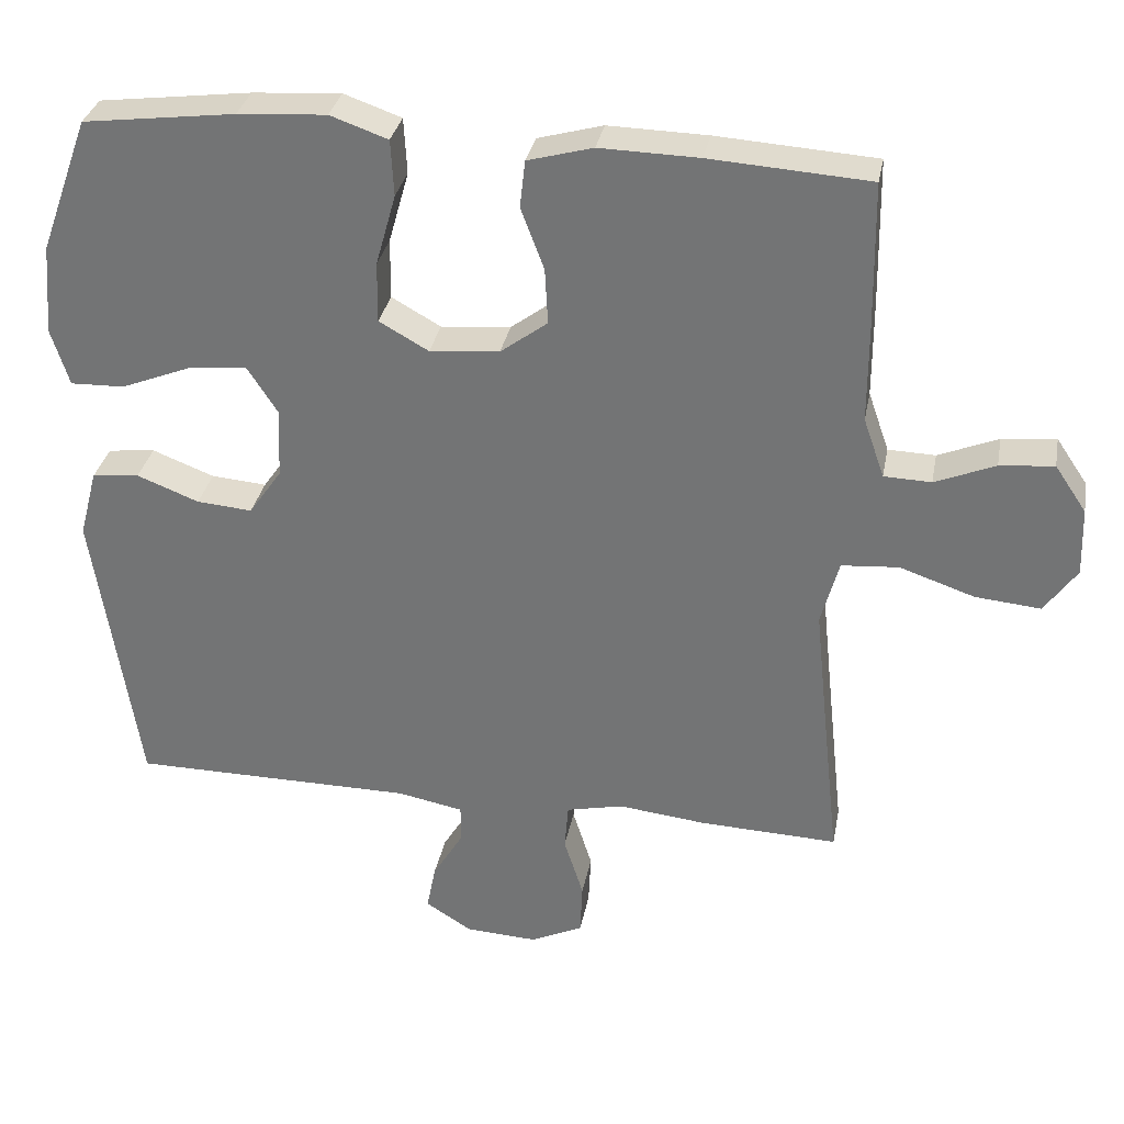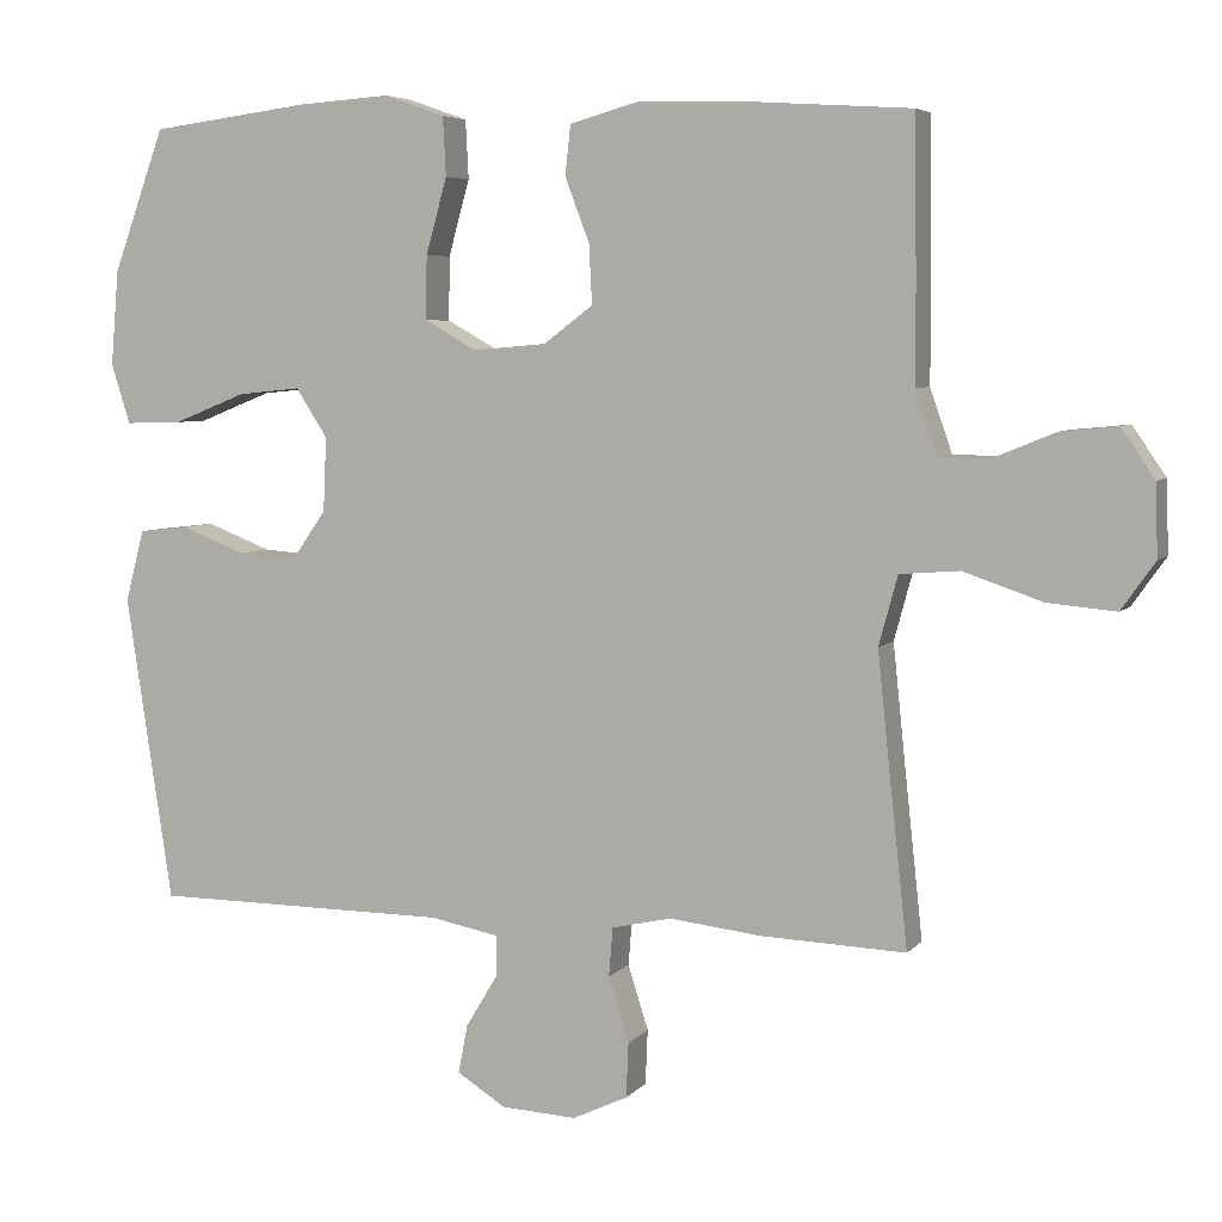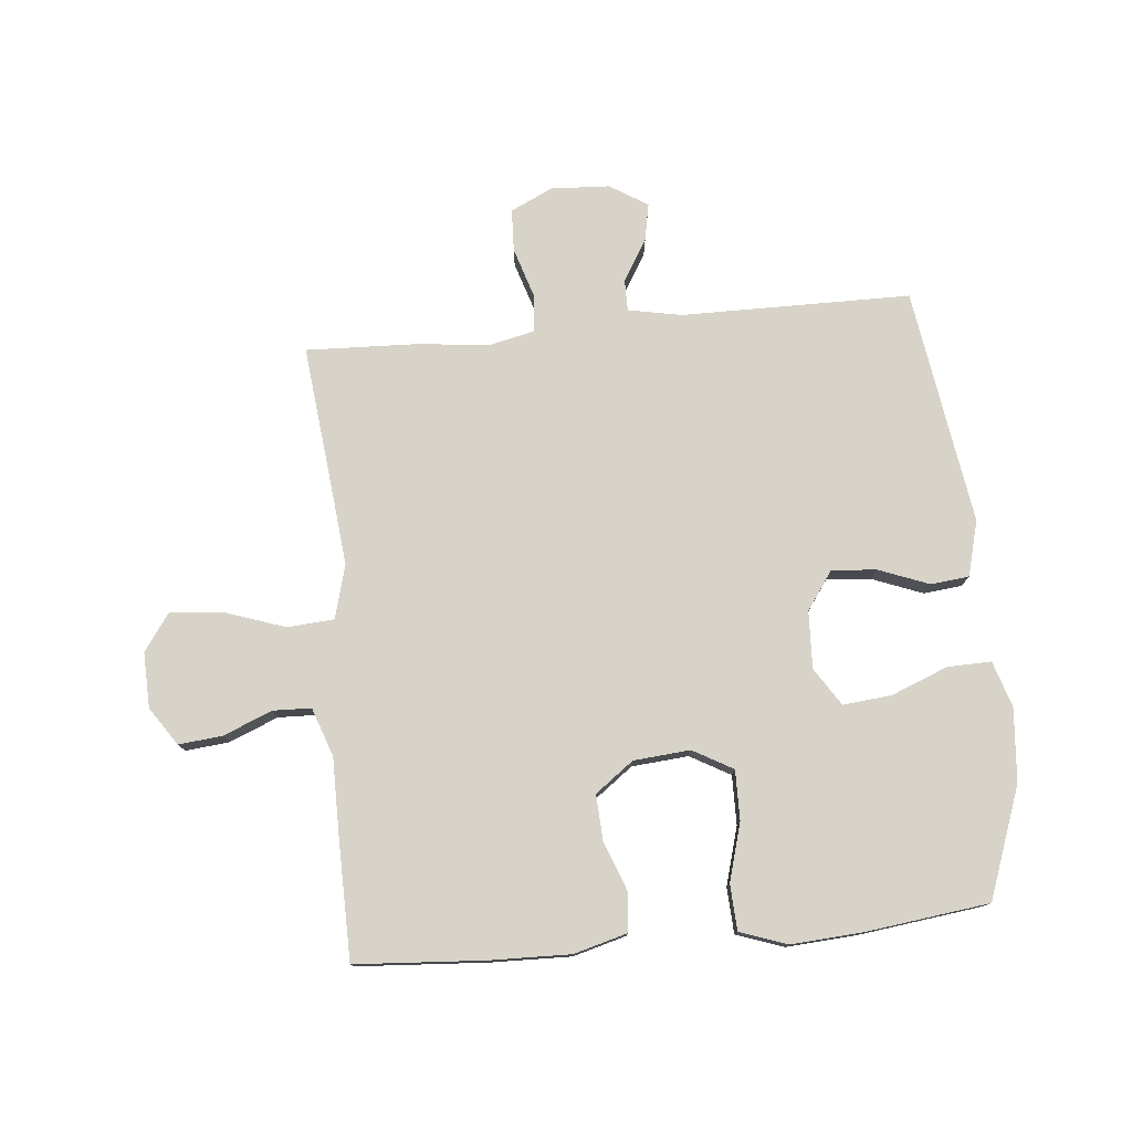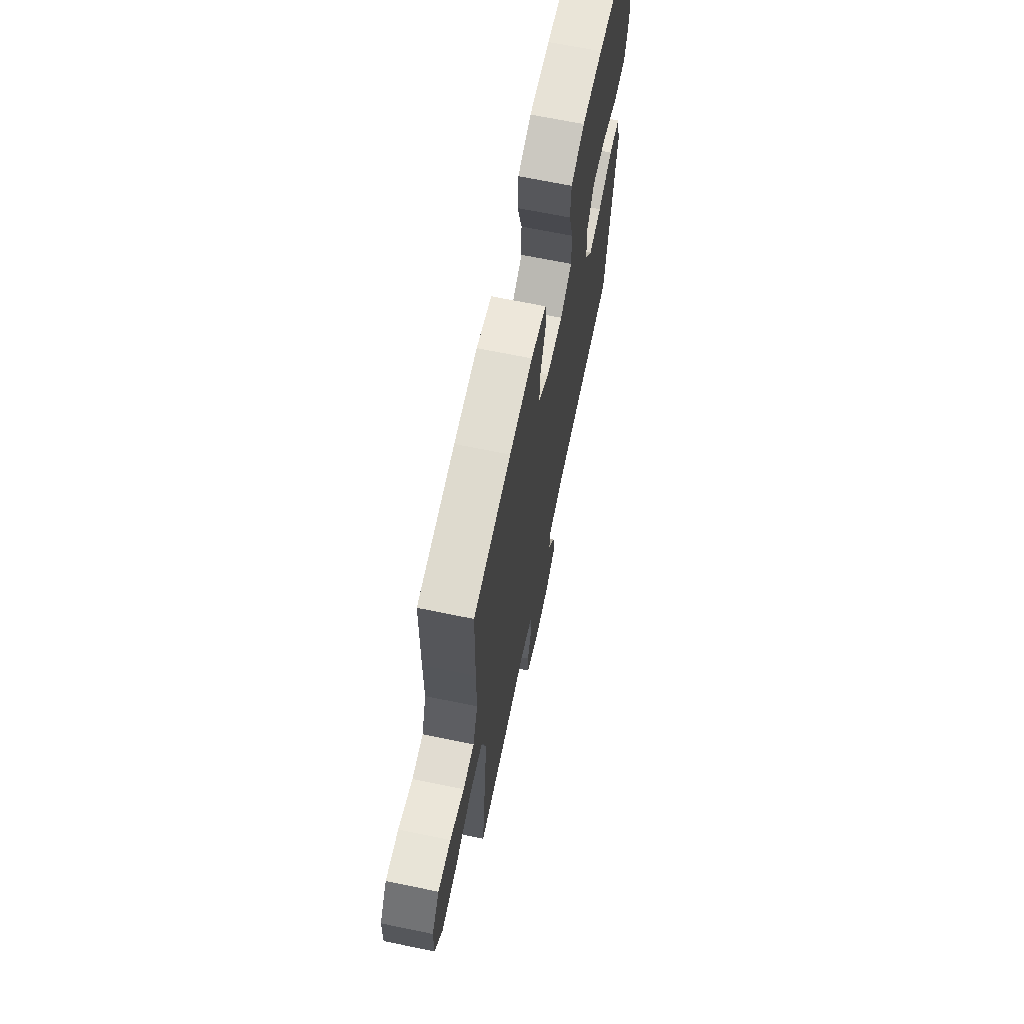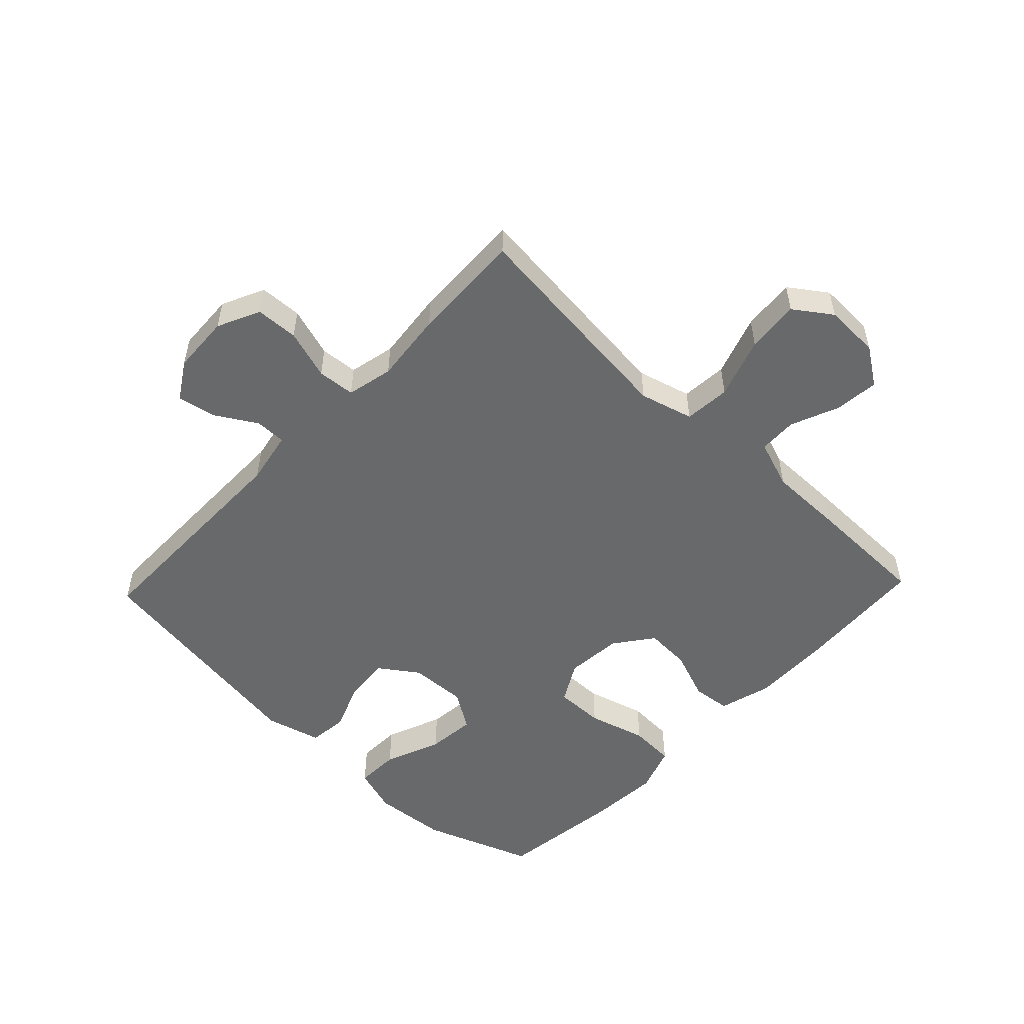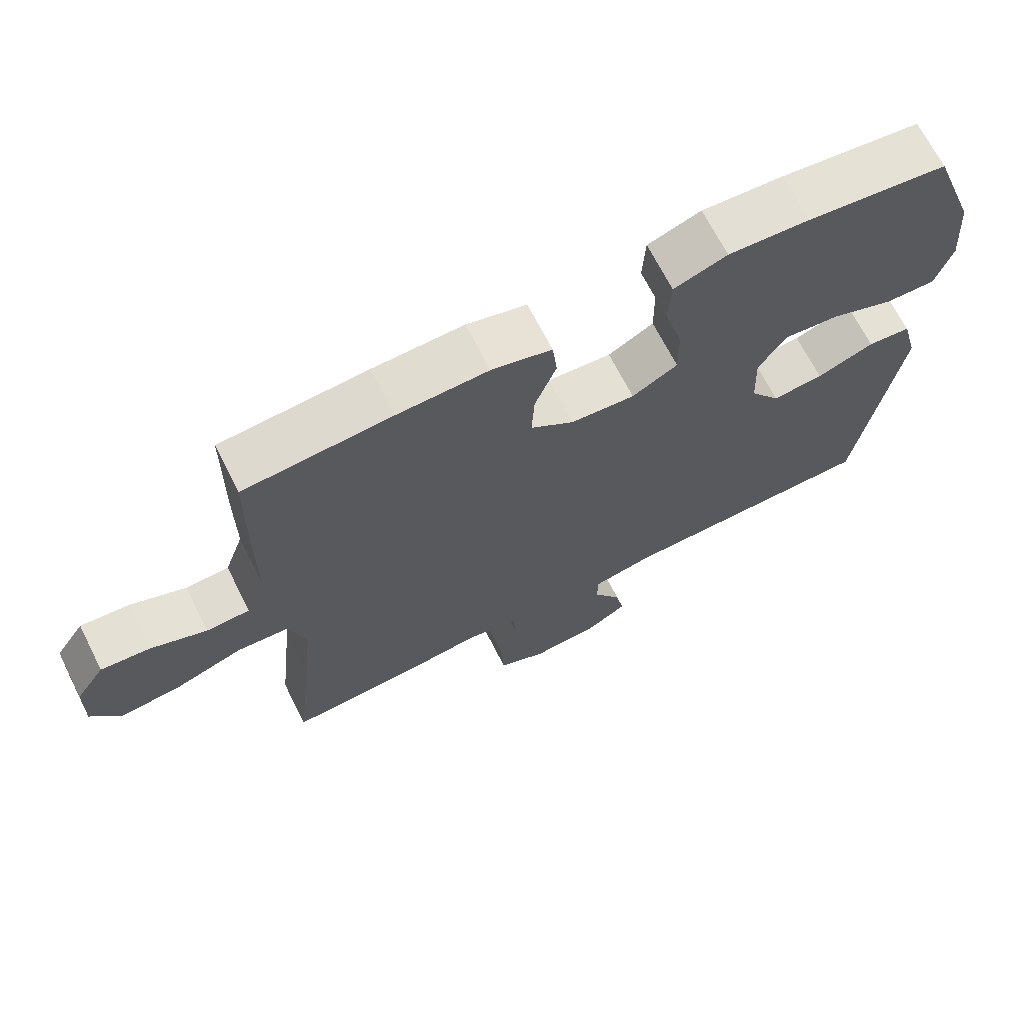
<metadata>
{"format":"obj","ext":"obj","renderer":"f3d","projection":"perspective","resolution":1024,"background":"white","views":[{"elev":32.2,"azim":-169.4,"up":"+Z"},{"elev":5.5,"azim":-159.2,"up":"+Z"},{"elev":77.2,"azim":-5.4,"up":"+Y"},{"elev":67.3,"azim":-78.3,"up":"+Z"},{"elev":-52.6,"azim":-133.6,"up":"+Y"},{"elev":68.8,"azim":-26.9,"up":"+Z"}]}
</metadata>
<code>
v -0.5 0.07 -0.5
v -0.475 0.07 -0.268
v -0.461 0.07 -0.133
v -0.485 0.07 -0.045
v -0.561 0.07 -0.039
v -0.661 0.07 -0.073
v -0.748 0.07 -0.081
v -0.791 0.07 -0.02
v -0.788 0.07 0.071
v -0.746 0.07 0.133
v -0.674 0.07 0.126
v -0.594 0.07 0.093
v -0.531 0.07 0.095
v -0.503 0.07 0.175
v -0.503 0.07 0.299
v -0.5 0.07 0.5
v -0.287 0.07 0.514
v -0.155 0.07 0.517
v -0.068 0.07 0.493
v -0.061 0.07 0.43
v -0.092 0.07 0.348
v -0.096 0.07 0.273
v -0.033 0.07 0.226
v 0.06 0.07 0.218
v 0.126 0.07 0.255
v 0.125 0.07 0.336
v 0.098 0.07 0.432
v 0.102 0.07 0.507
v 0.179 0.07 0.534
v 0.297 0.07 0.526
v 0.5 0.07 0.5
v 0.566 0.07 0.319
v 0.576 0.07 0.198
v 0.552 0.07 0.122
v 0.48 0.07 0.124
v 0.387 0.07 0.161
v 0.307 0.07 0.169
v 0.267 0.07 0.107
v 0.271 0.07 0.013
v 0.315 0.07 -0.05
v 0.389 0.07 -0.044
v 0.472 0.07 -0.012
v 0.535 0.07 -0.019
v 0.559 0.07 -0.11
v 0.5 0.07 -0.5
v 0.122 0.07 -0.502
v 0.034 0.07 -0.519
v 0.034 0.07 -0.57
v 0.075 0.07 -0.638
v 0.087 0.07 -0.7
v 0.025 0.07 -0.739
v -0.071 0.07 -0.744
v -0.141 0.07 -0.711
v -0.144 0.07 -0.641
v -0.118 0.07 -0.559
v -0.123 0.07 -0.497
v -0.199 0.07 -0.48
v -0.316 0.07 -0.493
v -0.5 0 -0.5
v -0.475 0 -0.268
v -0.461 0 -0.133
v -0.485 0 -0.045
v -0.561 0 -0.039
v -0.661 0 -0.073
v -0.748 0 -0.081
v -0.791 0 -0.02
v -0.788 0 0.071
v -0.746 0 0.133
v -0.674 0 0.126
v -0.594 0 0.093
v -0.531 0 0.095
v -0.503 0 0.175
v -0.503 0 0.299
v -0.5 0 0.5
v -0.287 0 0.514
v -0.155 0 0.517
v -0.068 0 0.493
v -0.061 0 0.43
v -0.092 0 0.348
v -0.096 0 0.273
v -0.033 0 0.226
v 0.06 0 0.218
v 0.126 0 0.255
v 0.125 0 0.336
v 0.098 0 0.432
v 0.102 0 0.507
v 0.179 0 0.534
v 0.297 0 0.526
v 0.5 0 0.5
v 0.566 0 0.319
v 0.576 0 0.198
v 0.552 0 0.122
v 0.48 0 0.124
v 0.387 0 0.161
v 0.307 0 0.169
v 0.267 0 0.107
v 0.271 0 0.013
v 0.315 0 -0.05
v 0.389 0 -0.044
v 0.472 0 -0.012
v 0.535 0 -0.019
v 0.559 0 -0.11
v 0.5 0 -0.5
v 0.122 0 -0.502
v 0.034 0 -0.519
v 0.034 0 -0.57
v 0.075 0 -0.638
v 0.087 0 -0.7
v 0.025 0 -0.739
v -0.071 0 -0.744
v -0.141 0 -0.711
v -0.144 0 -0.641
v -0.118 0 -0.559
v -0.123 0 -0.497
v -0.199 0 -0.48
v -0.316 0 -0.493
f 57 58 1 2
f 56 57 2 3
f 52 53 54 55
f 52 55 56
f 51 52 56
f 48 49 50 51
f 47 48 51 56
f 46 47 56 3
f 41 42 43 44
f 40 41 44 45
f 39 40 45 46
f 33 34 35 36
f 33 36 37
f 32 33 37
f 31 32 37
f 30 31 37 38
f 26 27 28 29
f 25 26 29 30
f 18 19 20 21
f 18 21 22
f 17 18 22
f 14 15 16 17
f 13 14 17 22
f 9 10 11 12
f 9 12 13
f 8 9 13
f 5 6 7 8
f 4 5 8 13
f 39 46 3 4
f 38 39 4 13
f 25 30 38
f 24 25 38
f 23 24 38 13
f 13 22 23
f 60 59 116 115
f 61 60 115 114
f 113 112 111 110
f 114 113 110
f 114 110 109
f 109 108 107 106
f 114 109 106 105
f 61 114 105 104
f 102 101 100 99
f 103 102 99 98
f 104 103 98 97
f 94 93 92 91
f 95 94 91
f 95 91 90
f 95 90 89
f 96 95 89 88
f 87 86 85 84
f 88 87 84 83
f 79 78 77 76
f 80 79 76
f 80 76 75
f 75 74 73 72
f 80 75 72 71
f 70 69 68 67
f 71 70 67
f 71 67 66
f 66 65 64 63
f 71 66 63 62
f 62 61 104 97
f 71 62 97 96
f 96 88 83
f 96 83 82
f 71 96 82 81
f 81 80 71
f 1 59 60 2
f 2 60 61 3
f 3 61 62 4
f 4 62 63 5
f 5 63 64 6
f 6 64 65 7
f 7 65 66 8
f 8 66 67 9
f 9 67 68 10
f 10 68 69 11
f 11 69 70 12
f 12 70 71 13
f 13 71 72 14
f 14 72 73 15
f 15 73 74 16
f 16 74 75 17
f 17 75 76 18
f 18 76 77 19
f 19 77 78 20
f 20 78 79 21
f 21 79 80 22
f 22 80 81 23
f 23 81 82 24
f 24 82 83 25
f 25 83 84 26
f 26 84 85 27
f 27 85 86 28
f 28 86 87 29
f 29 87 88 30
f 30 88 89 31
f 31 89 90 32
f 32 90 91 33
f 33 91 92 34
f 34 92 93 35
f 35 93 94 36
f 36 94 95 37
f 37 95 96 38
f 38 96 97 39
f 39 97 98 40
f 40 98 99 41
f 41 99 100 42
f 42 100 101 43
f 43 101 102 44
f 44 102 103 45
f 45 103 104 46
f 46 104 105 47
f 47 105 106 48
f 48 106 107 49
f 49 107 108 50
f 50 108 109 51
f 51 109 110 52
f 52 110 111 53
f 53 111 112 54
f 54 112 113 55
f 55 113 114 56
f 56 114 115 57
f 57 115 116 58
f 58 116 59 1

</code>
